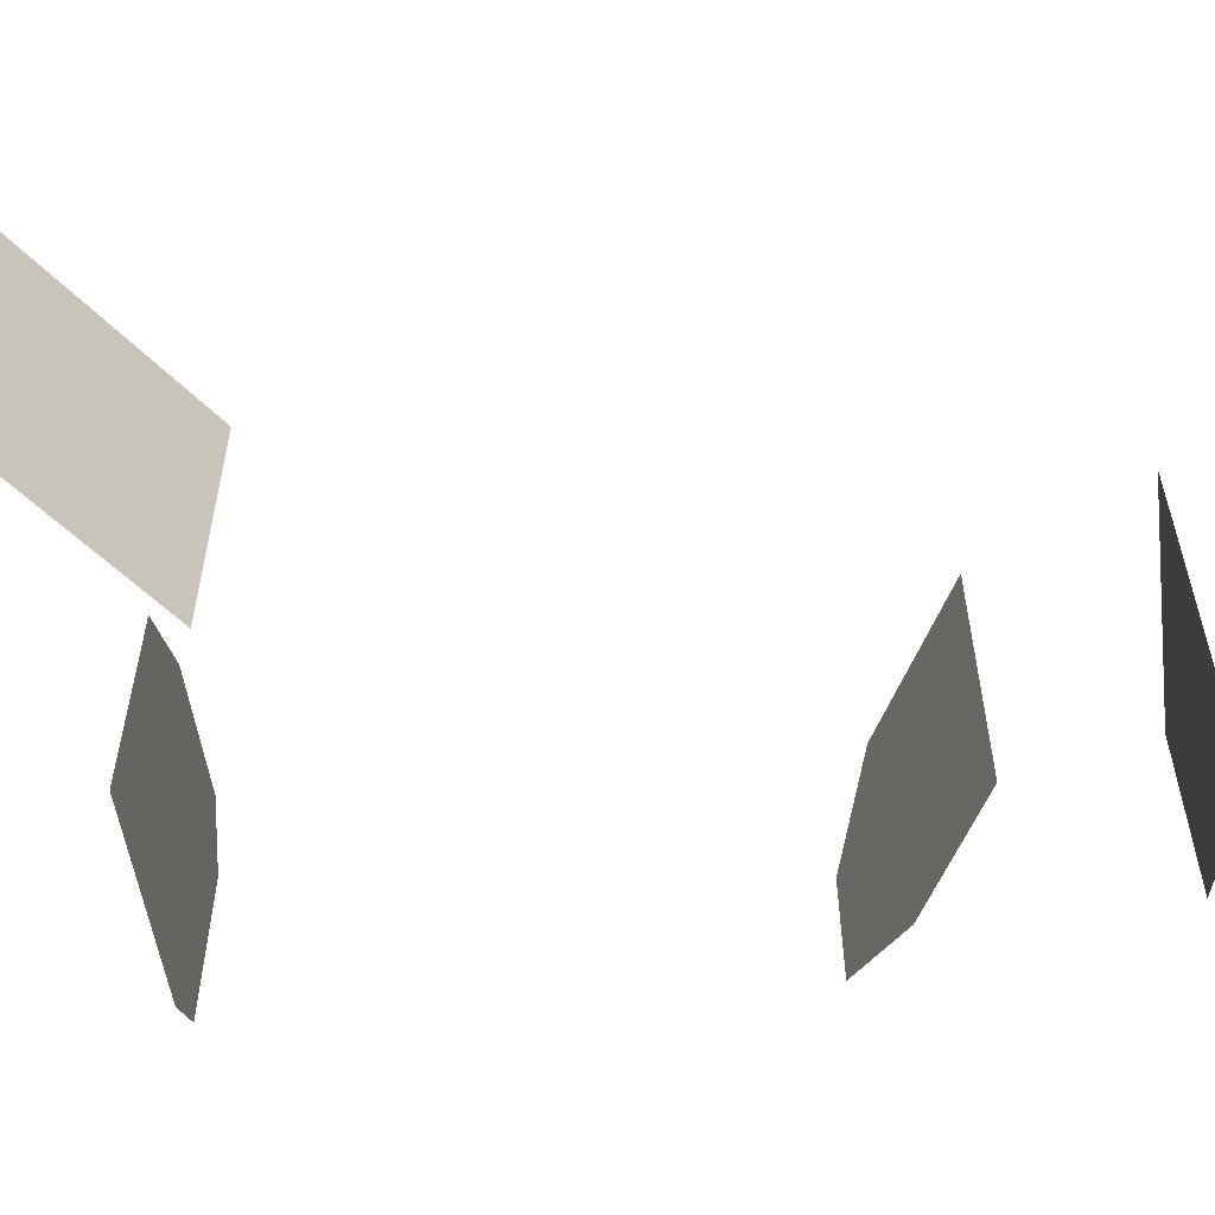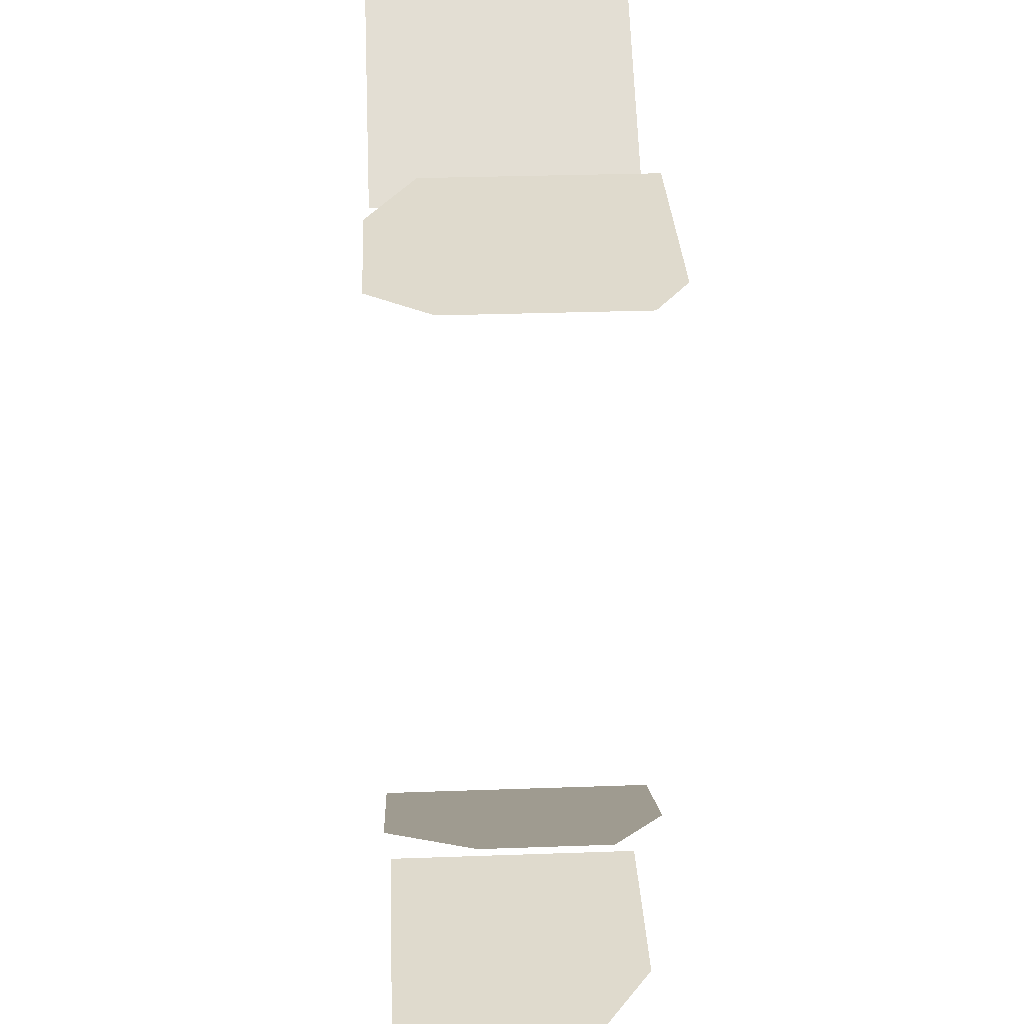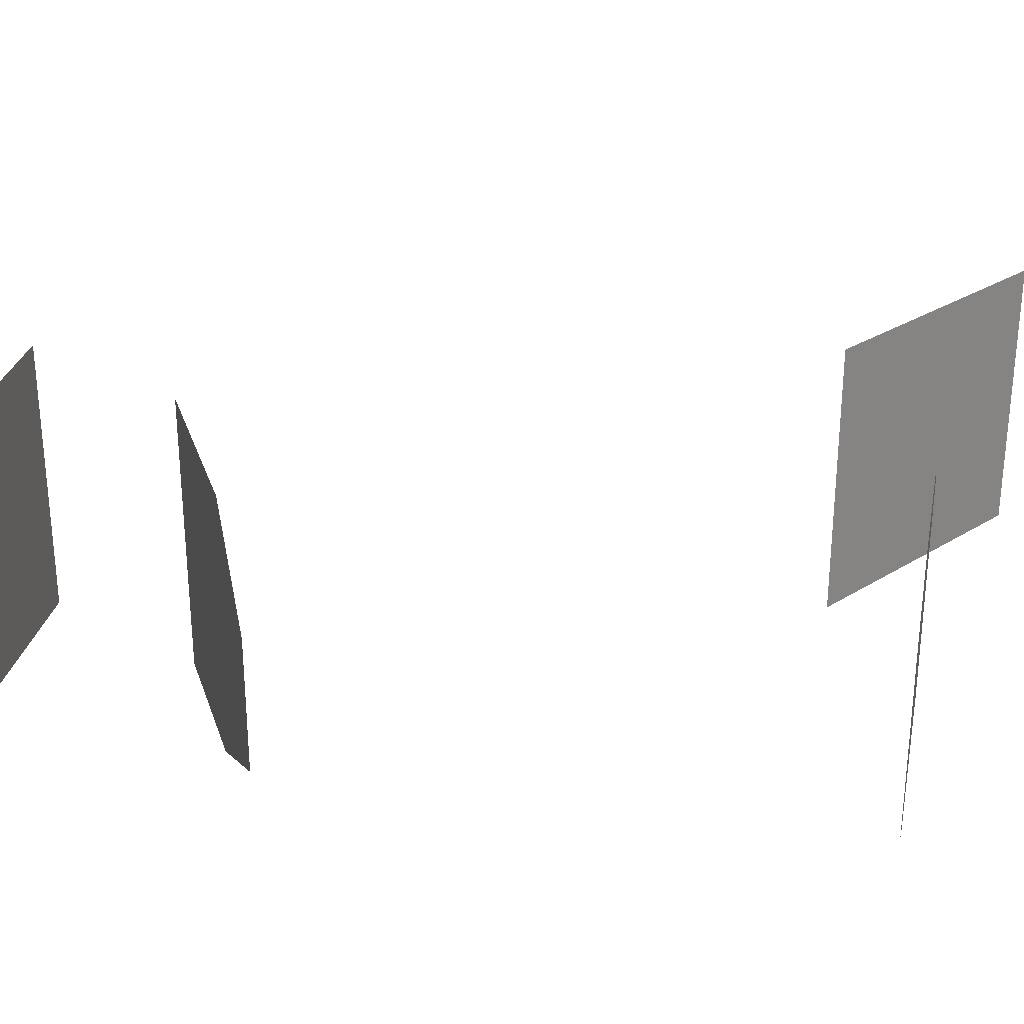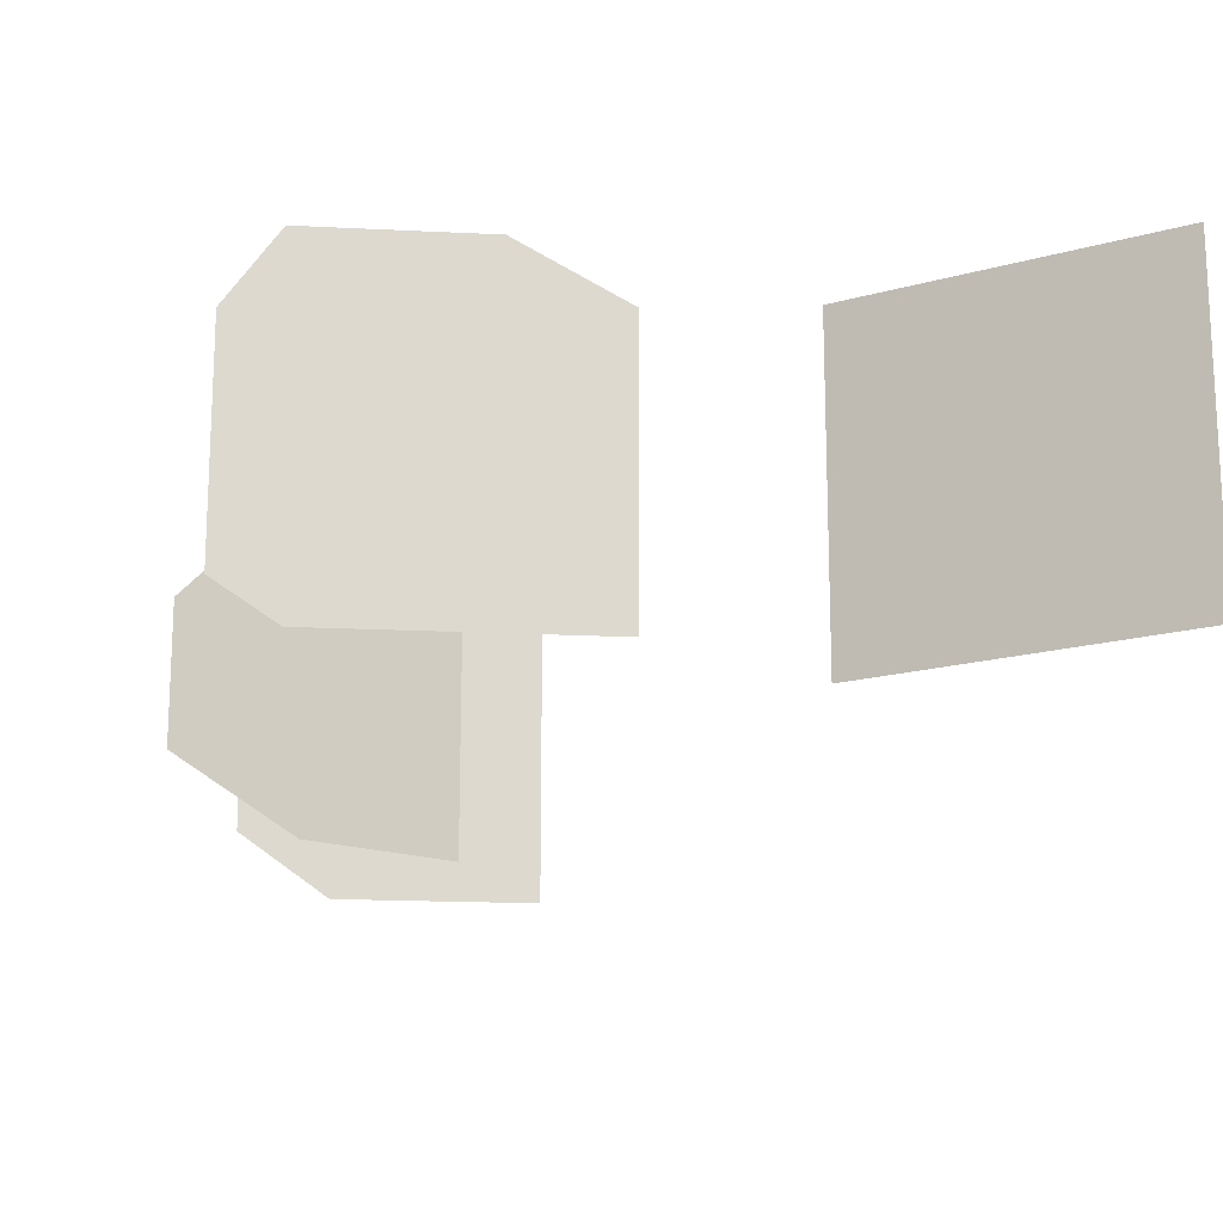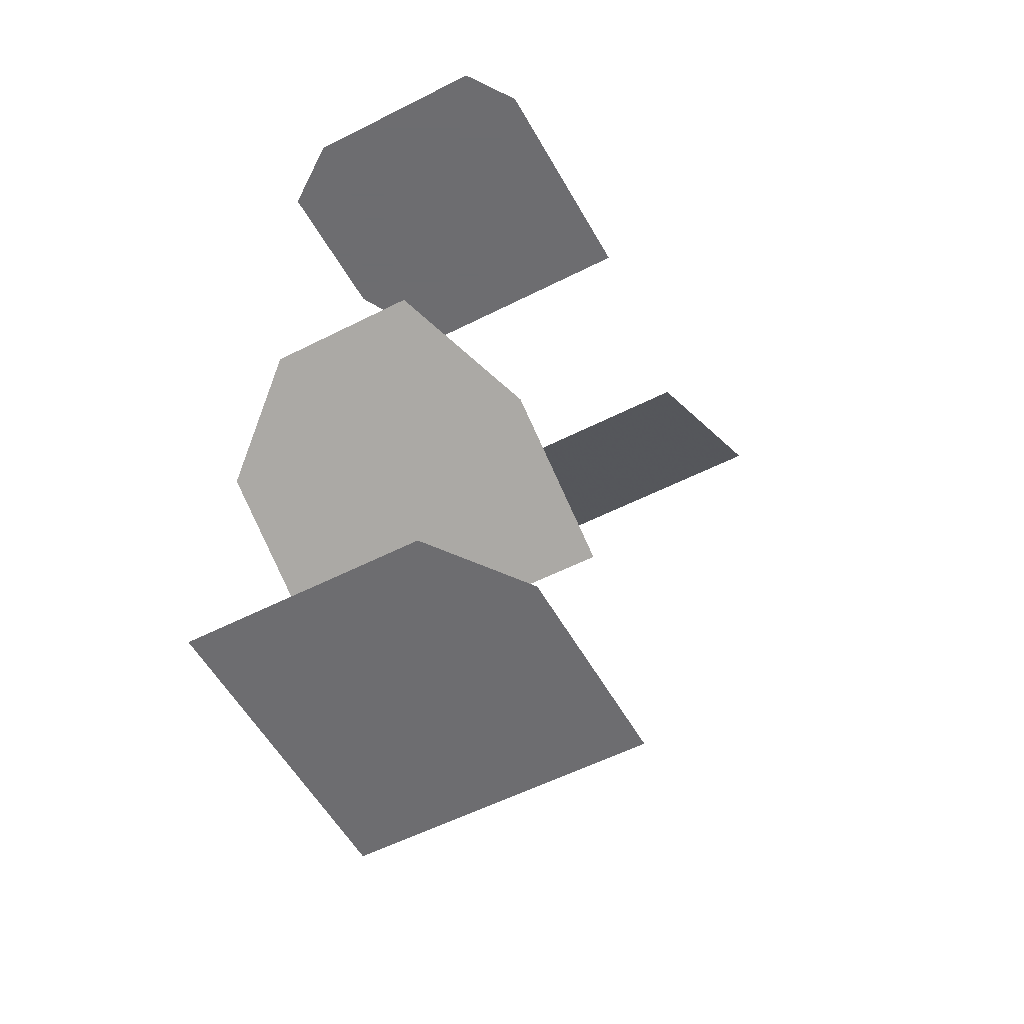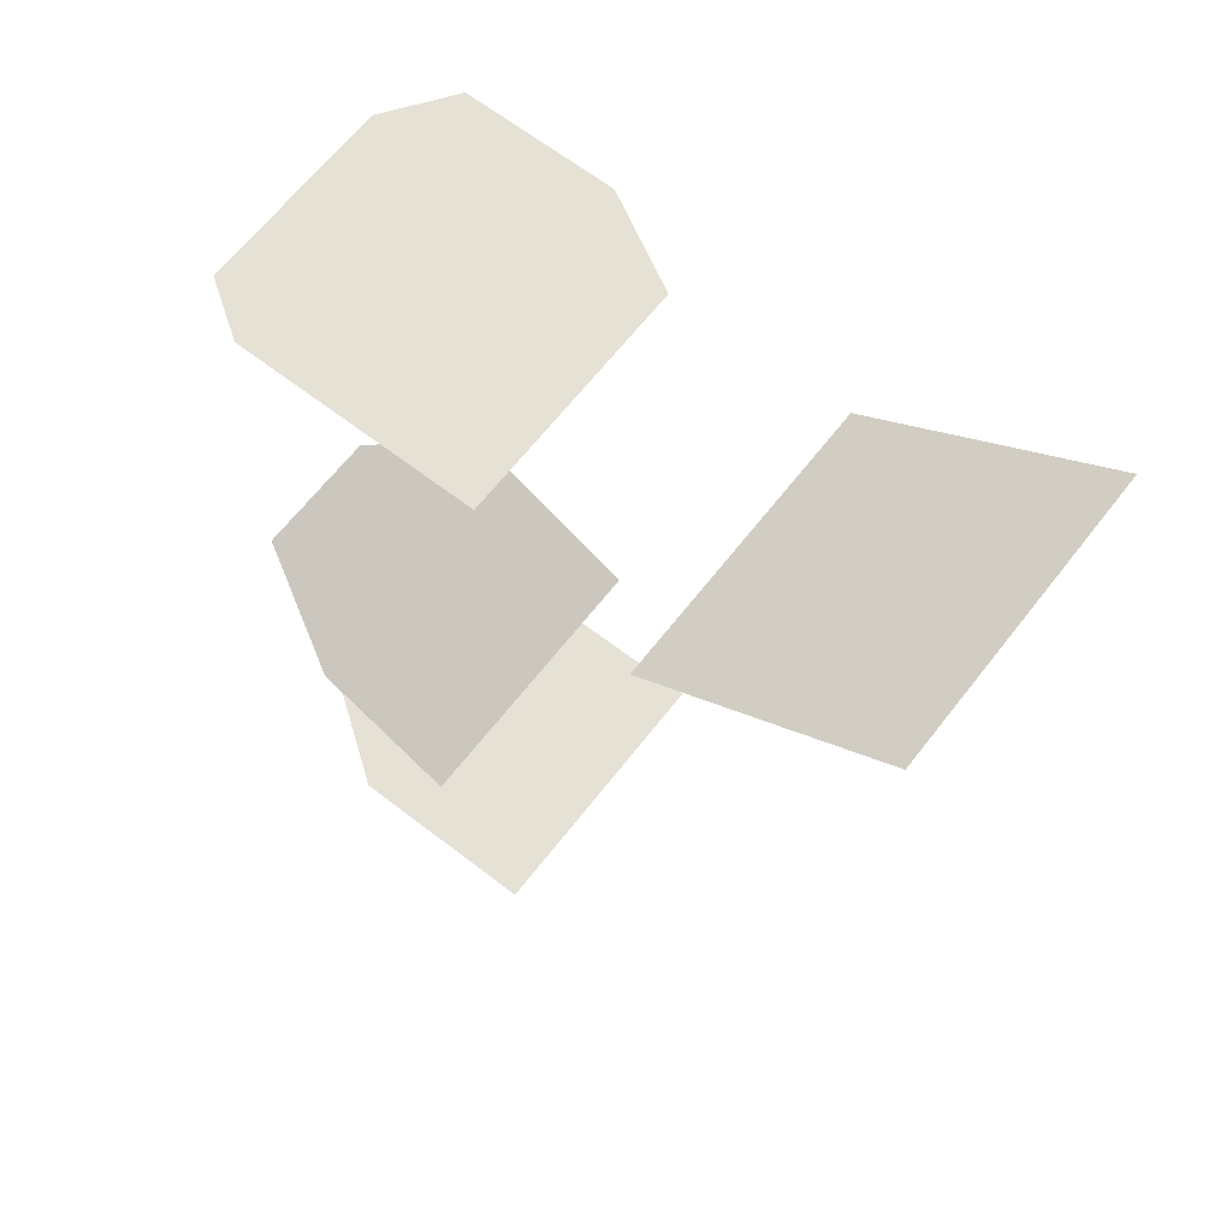
<metadata>
{"format":"obj","ext":"obj","renderer":"f3d","projection":"perspective","resolution":1024,"background":"white","views":[{"elev":-54.4,"azim":97.7,"up":"+Y"},{"elev":32.6,"azim":-92.8,"up":"+Z"},{"elev":28.3,"azim":-78.5,"up":"+Y"},{"elev":-17.5,"azim":-5.7,"up":"+Y"},{"elev":-54.1,"azim":-61.4,"up":"+Z"},{"elev":64.9,"azim":37.8,"up":"+Z"}]}
</metadata>
<code>
o Cube.001
v 1 -1 0.8177
v 1 1 0.8177
v -1 1 0.8177
v -0.3817 -1 0.8177
v -1 -0.56 0.8177
f 2 1 4 5 3
o Cube.002
v 0.403 -1 2.015
v 0.403 1 2.015
v -0.5734 -1 2.544
v -1.356 -0.577 2.967
v -1.356 0.3573 2.967
v -0.8267 1 2.681
f 7 6 8 9 10 11
o Cube.003
v 2.016 -1 6.167
v 3.65 -1 7.32
v 2.016 1 6.167
v 3.65 1 7.32
f 14 12 13 15
o Cube.000_Cube.004
v 1 -1 6.846
v 1 0.6481 6.846
v 0.3614 1 6.846
v -1 0.5637 6.846
v -0.6891 1 6.846
v -0.6367 -1 6.846
v -1 -0.7584 6.846
f 17 16 21 22 19 20 18

</code>
